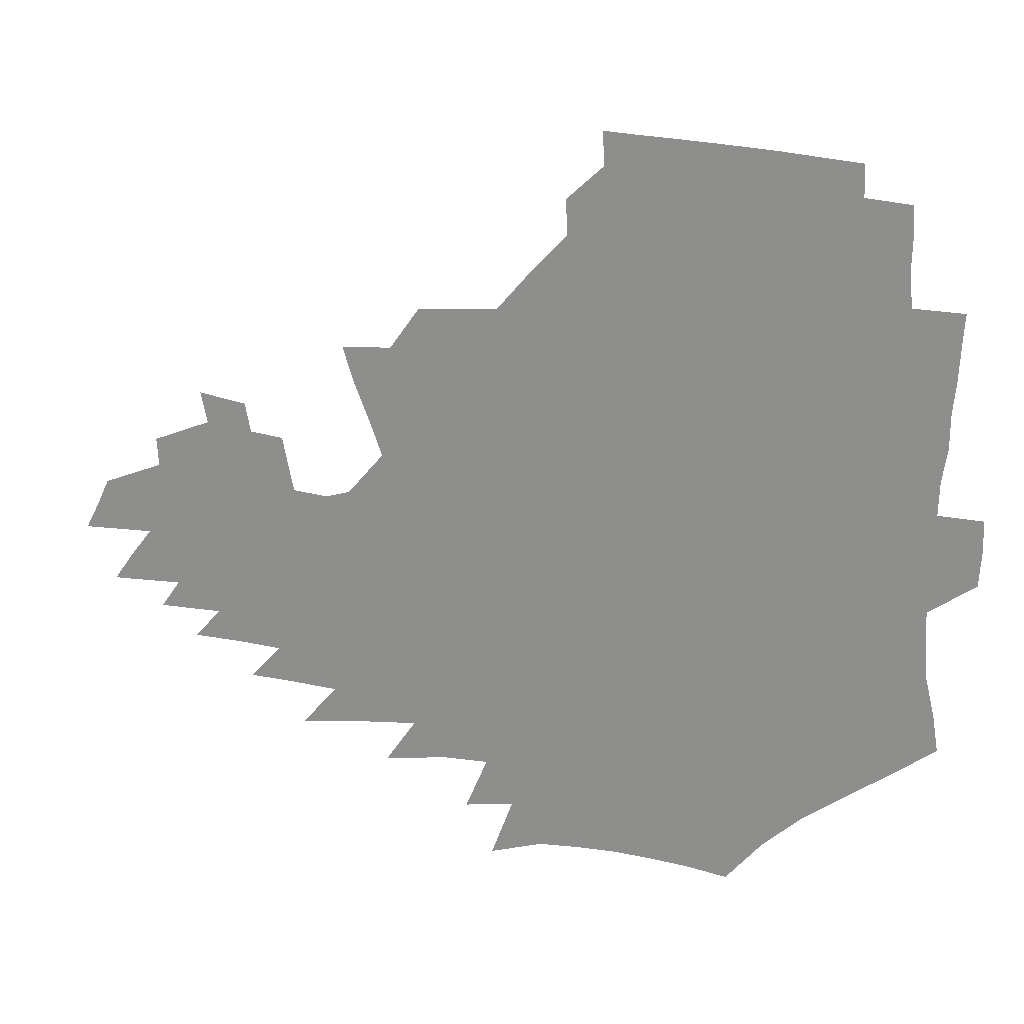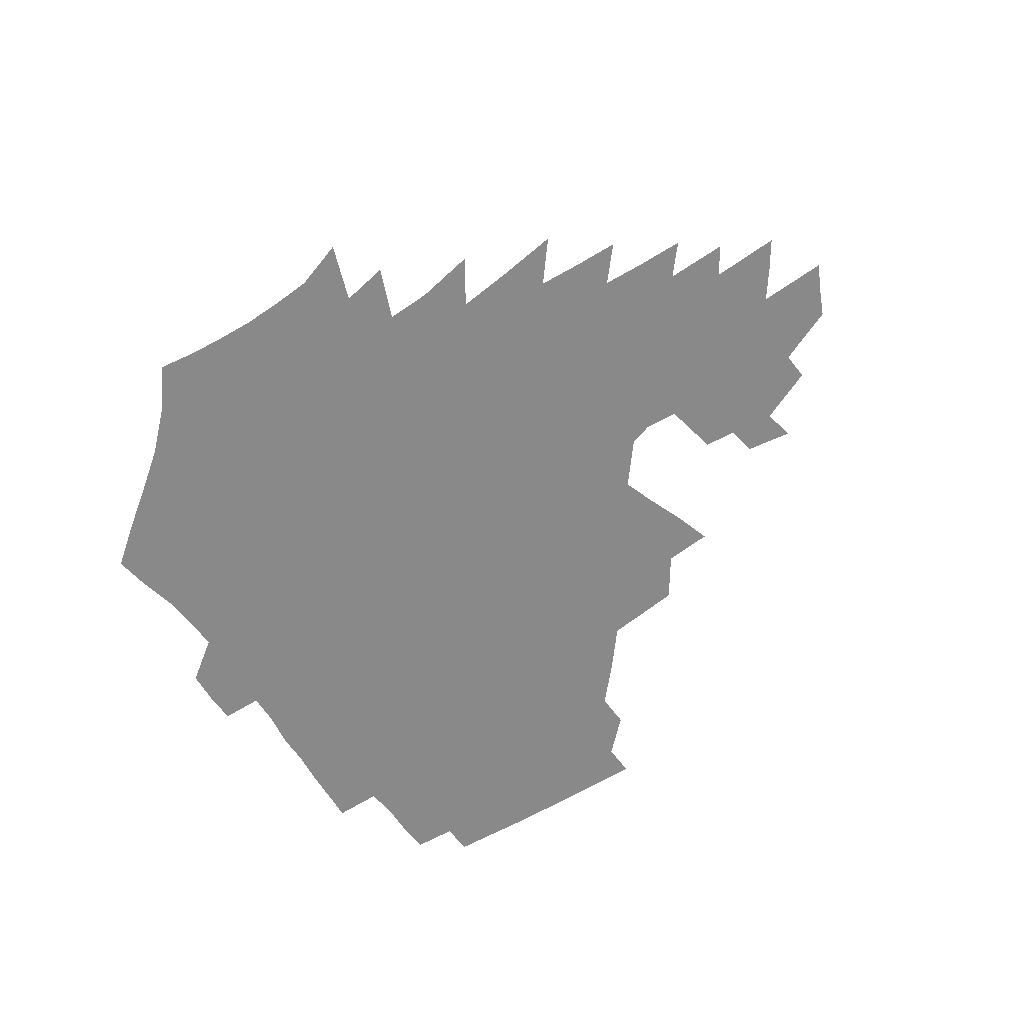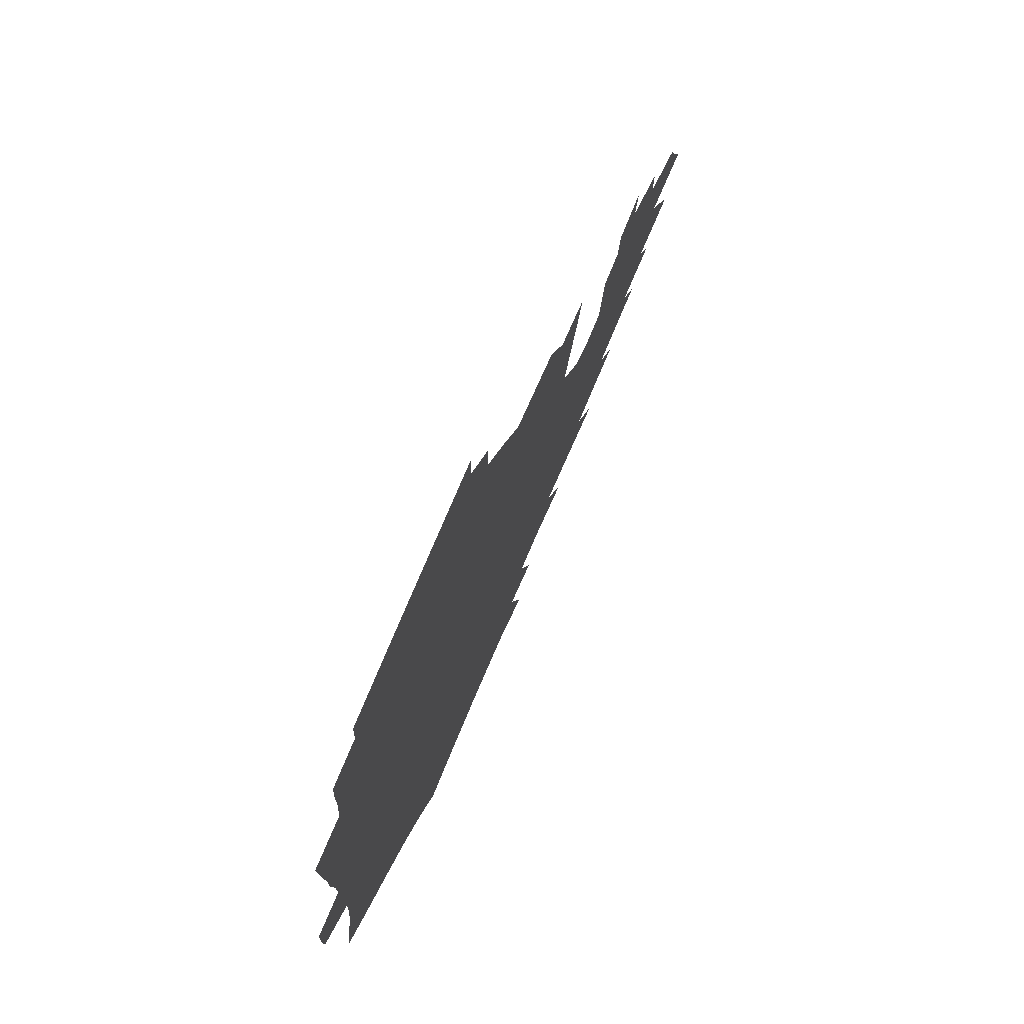
<metadata>
{"format":"obj","ext":"obj","renderer":"f3d","projection":"perspective","resolution":1024,"background":"white","views":[{"elev":21.7,"azim":-165.3,"up":"+Y"},{"elev":-63.2,"azim":34.3,"up":"+Z"},{"elev":72.0,"azim":-67.2,"up":"+Y"}]}
</metadata>
<code>
v 187.6 253.5 0
v 186.6 268.2 0
v 186.9 282.7 0
v 199.1 175.6 0
v 201.7 191.9 0
v 205.7 208.7 0
v 207.1 224.4 0
v 207.6 239.6 0
v 206.4 254.3 0
v 206.4 269 0
v 206.1 283.4 0
v 205.7 298.1 0
v 203.4 312.9 0
v 203.3 327.6 0
v 201.9 342.2 0
v 201.2 356.5 0
v 200.3 370.5 0
v 217.3 162 0
v 218.6 177.9 0
v 221.8 194.6 0
v 223.9 210.4 0
v 227.2 226.4 0
v 228.1 240.9 0
v 225.7 255.3 0
v 225.3 269.9 0
v 224.7 284.5 0
v 224.2 299.1 0
v 223.6 313.7 0
v 222.4 328.4 0
v 222.4 342.9 0
v 222.8 357.1 0
v 221.9 371.1 0
v 223.4 385.3 0
v 223.1 399.4 0
v 224 413.3 0
v 236.5 148.5 0
v 235.7 164 0
v 238 180.4 0
v 239.3 196.1 0
v 240.9 211.7 0
v 242.3 226.8 0
v 244.7 242 0
v 242.6 256.2 0
v 241.2 270.7 0
v 240.6 285.3 0
v 241.6 299.9 0
v 240.2 314.7 0
v 239.7 329.4 0
v 240.6 344 0
v 240.8 358.4 0
v 240.5 372.7 0
v 241.3 387 0
v 242 401.1 0
v 243.4 414.9 0
v 243.9 428.7 0
v 255.5 134.6 0
v 256.1 151.4 0
v 256.2 167.3 0
v 256.3 182.7 0
v 257.2 198.2 0
v 257.6 213.1 0
v 258.1 227.8 0
v 259 242.5 0
v 258.1 256.8 0
v 257 271.3 0
v 256.5 286 0
v 255.9 300.7 0
v 255.8 315.5 0
v 256.6 330.3 0
v 256.7 344.9 0
v 257.3 359.4 0
v 257.1 373.8 0
v 257.6 388.2 0
v 258.7 402.5 0
v 259.7 416.4 0
v 260.7 430.1 0
v 272.5 119 0
v 274.5 138.7 0
v 274.2 154.6 0
v 273.5 169.7 0
v 273.9 185.1 0
v 273.3 199.6 0
v 273.7 214.4 0
v 273.7 228.8 0
v 273.5 243 0
v 272.4 257.4 0
v 271.5 271.9 0
v 270.8 286.6 0
v 270.8 301.3 0
v 270.8 316.1 0
v 271.5 330.9 0
v 271.6 345.6 0
v 271.5 360.2 0
v 272.7 374.8 0
v 272.9 389.3 0
v 274.6 403.7 0
v 274.8 417.7 0
v 276.5 431.6 0
v 288.2 100.3 0
v 290.1 123.1 0
v 290.4 140.9 0
v 289.7 156.5 0
v 289.8 172.2 0
v 289.2 186.7 0
v 289 201.2 0
v 288.8 215.4 0
v 288.8 229.6 0
v 287.8 243.6 0
v 286.9 257.8 0
v 285.8 272.4 0
v 285.8 287 0
v 285.5 301.7 0
v 285.6 316.5 0
v 286.1 331.3 0
v 286.4 346.2 0
v 287.1 360.9 0
v 287.4 375.6 0
v 288.5 390.3 0
v 289 404.6 0
v 290 418.8 0
v 290.7 432.6 0
v 305.4 103 0
v 306 125.9 0
v 305.4 142.8 0
v 304.5 158.2 0
v 304.2 173.6 0
v 303.8 188.2 0
v 302.9 202.1 0
v 303.4 216.5 0
v 303.5 230.3 0
v 302.2 244 0
v 301 258.2 0
v 300.2 272.7 0
v 300.1 287.2 0
v 299.9 302.1 0
v 300.4 316.9 0
v 300.5 331.7 0
v 301.2 346.6 0
v 301.7 361.3 0
v 302.2 376.1 0
v 303 390.9 0
v 303.3 405.2 0
v 304.4 419.6 0
v 305 433.4 0
v 322.3 104.7 0
v 321 126.6 0
v 319.8 143.7 0
v 318.8 159.6 0
v 318.2 175 0
v 317.5 189.4 0
v 317.1 203.5 0
v 317 217.3 0
v 317.1 230.9 0
v 316.2 244.2 0
v 315.3 258.1 0
v 314.4 272.7 0
v 314.1 287.5 0
v 314.1 302.3 0
v 314.6 317 0
v 315.1 331.8 0
v 315.7 346.7 0
v 316.4 361.5 0
v 316.9 376.4 0
v 317.6 391.4 0
v 318.3 405.9 0
v 318.9 420.2 0
v 319.4 434.2 0
v 339 105.7 0
v 336.2 126.8 0
v 334.3 143.8 0
v 332.8 160.3 0
v 331.7 176.1 0
v 330.8 190.2 0
v 330.3 204.2 0
v 329.9 217.8 0
v 329.8 231.3 0
v 329.4 244.4 0
v 328.9 257.9 0
v 328.2 272.7 0
v 328 287.9 0
v 328.3 302.3 0
v 328.9 316.8 0
v 329.6 331.7 0
v 330.4 346.7 0
v 331.1 361.5 0
v 331.9 376.5 0
v 332.5 391.6 0
v 333.2 406.3 0
v 333.7 420.8 0
v 334.1 435 0
v 356.1 105.6 0
v 351.8 126.7 0
v 349 144.5 0
v 347 160.4 0
v 345.2 176.4 0
v 344 190.8 0
v 343.2 204.7 0
v 342.7 218.4 0
v 342.3 231.6 0
v 342.2 244.6 0
v 342 258 0
v 341.8 272.3 0
v 341.7 287.4 0
v 342.4 301.8 0
v 343.3 316.4 0
v 344.4 331.1 0
v 345.2 346.2 0
v 346.3 361.2 0
v 347.3 376.4 0
v 348 391.5 0
v 348.2 406.7 0
v 348.9 421.3 0
v 349.4 435.9 0
v 373.9 104.8 0
v 368.4 126.2 0
v 364.1 144.8 0
v 361.2 161 0
v 358.6 177 0
v 357.5 190.8 0
v 356.2 205 0
v 355.3 218.7 0
v 354.8 232.1 0
v 354.7 244.7 0
v 354.8 257.8 0
v 355.1 271.9 0
v 355.7 286.2 0
v 356.6 300.7 0
v 357.9 315.4 0
v 359.2 330.4 0
v 360.5 345.4 0
v 361.8 360.6 0
v 363.1 375.9 0
v 364 391.4 0
v 364.5 406.8 0
v 396.8 97.74 0
v 387.4 123.7 0
v 379.8 145.4 0
v 375.9 161.5 0
v 372.9 177 0
v 370.4 192 0
v 369.2 205.3 0
v 367.8 219.3 0
v 367.1 232.2 0
v 366.9 244.8 0
v 367.5 257.6 0
v 368.3 271.1 0
v 369.3 284.9 0
v 370.7 299.1 0
v 372.3 314 0
v 374.1 329.2 0
v 375.9 344.3 0
v 377.6 359.5 0
v 379.3 375 0
v 408.9 120.3 0
v 399.3 143.5 0
v 391.3 162 0
v 387.5 177.1 0
v 384.8 191.6 0
v 382.2 205.9 0
v 380.1 219.7 0
v 379.4 232.4 0
v 379.4 244.7 0
v 380 257.3 0
v 381.1 270.2 0
v 382.5 283.6 0
v 384.5 297.8 0
v 386.6 312.5 0
v 389 327.6 0
v 391.2 342.7 0
v 393.8 358 0
v 419.6 143.3 0
v 410.2 160.8 0
v 405.2 175.6 0
v 401.3 190.2 0
v 397.1 205 0
v 394.3 218.8 0
v 393.9 231.4 0
v 393 244.3 0
v 393 256.8 0
v 394.3 269.5 0
v 396.1 282.7 0
v 398.2 296.2 0
v 401.1 310.8 0
v 403.7 325.5 0
v 406.8 340.7 0
v 411 356.6 0
v 446.8 138.9 0
v 433.3 158.8 0
v 423.7 174.8 0
v 419.9 188.5 0
v 413.8 203.6 0
v 408.5 218.4 0
v 407.6 230.9 0
v 407 243.5 0
v 407.6 255.9 0
v 408.5 268.5 0
v 409.8 281.3 0
v 412.3 294.5 0
v 416.1 308.8 0
v 419.1 323.4 0
v 423.2 338.7 0
v 428.4 355 0
v 458.2 156.6 0
v 448.1 172.2 0
v 441 186.5 0
v 433.2 201.6 0
v 425.1 217.2 0
v 422 230.2 0
v 420.8 242.6 0
v 422 254.6 0
v 422.9 266.9 0
v 424.2 279.4 0
v 427.9 292.1 0
v 432.1 306.2 0
v 436.5 321.3 0
v 441.2 336.9 0
v 486 153.4 0
v 471 171.3 0
v 461 185.8 0
v 454.1 199.4 0
v 444.7 214.9 0
v 439 228.6 0
v 437.3 240.8 0
v 437.9 252.6 0
v 438.4 264.5 0
v 441.7 276 0
v 445.9 287.4 0
v 451.4 302.9 0
v 457.7 319.4 0
v 462.8 335.7 0
v 490.4 172.7 0
v 479.3 186.9 0
v 470.5 200.3 0
v 463.9 213.2 0
v 456.4 227.1 0
v 453 239.1 0
v 454.5 249.8 0
v 456.8 260 0
v 461.5 268.9 0
v 510.7 173.7 0
v 497.2 188.8 0
v 487.6 201.7 0
v 478.1 214.9 0
v 472.2 226.8 0
v 468.1 238 0
v 467.2 248 0
v 468.5 257.3 0
v 472.1 265.7 0
v 516.4 190.1 0
v 507 202.5 0
v 499.2 214.6 0
v 492 226.1 0
v 487.9 236.9 0
v 485.1 247.1 0
v 484.9 256.9 0
v 487.2 267.1 0
v 489.6 278.9 0
v 491.9 291.3 0
v 537.3 190.9 0
v 525.7 204.1 0
v 521.3 215.2 0
v 513.6 226.7 0
v 509.3 237.6 0
v 507.2 248.4 0
v 506.1 259.3 0
v 504.5 270 0
v 504.8 281.1 0
v 506.3 293 0
v 508.8 305.7 0
v 553.3 204.1 0
v 544.9 216.2 0
v 538.6 227.7 0
v 533.1 238.9 0
v 530.4 249.9 0
v 528.1 261 0
v 526.4 272.3 0
v 527 283.9 0
v 526.6 295.5 0
v 529.4 309.2 0
v 575.6 215.5 0
v 566.9 228 0
v 557.5 240.2 0
v 554.4 251.2 0
v 551.9 262.1 0
v 551 273.1 0
v 551.7 285.4 0
v 588.1 239.6 0
v 582.1 251.3 0
v 576.7 262.8 0
f 8 9 1
f 1 9 2
f 9 10 2
f 2 10 3
f 10 11 3
f 18 19 4
f 4 19 5
f 19 20 5
f 5 20 6
f 20 21 6
f 6 21 7
f 21 22 7
f 7 22 8
f 22 23 8
f 8 23 9
f 23 24 9
f 9 24 10
f 24 25 10
f 10 25 11
f 25 26 11
f 11 26 12
f 26 27 12
f 12 27 13
f 27 28 13
f 13 28 14
f 28 29 14
f 14 29 15
f 29 30 15
f 15 30 16
f 30 31 16
f 16 31 17
f 31 32 17
f 36 37 18
f 18 37 19
f 37 38 19
f 19 38 20
f 38 39 20
f 20 39 21
f 39 40 21
f 21 40 22
f 40 41 22
f 22 41 23
f 41 42 23
f 23 42 24
f 42 43 24
f 24 43 25
f 43 44 25
f 25 44 26
f 44 45 26
f 26 45 27
f 45 46 27
f 27 46 28
f 46 47 28
f 28 47 29
f 47 48 29
f 29 48 30
f 48 49 30
f 30 49 31
f 49 50 31
f 31 50 32
f 50 51 32
f 32 51 33
f 51 52 33
f 33 52 34
f 52 53 34
f 34 53 35
f 53 54 35
f 56 57 36
f 36 57 37
f 57 58 37
f 37 58 38
f 58 59 38
f 38 59 39
f 59 60 39
f 39 60 40
f 60 61 40
f 40 61 41
f 61 62 41
f 41 62 42
f 62 63 42
f 42 63 43
f 63 64 43
f 43 64 44
f 64 65 44
f 44 65 45
f 65 66 45
f 45 66 46
f 66 67 46
f 46 67 47
f 67 68 47
f 47 68 48
f 68 69 48
f 48 69 49
f 69 70 49
f 49 70 50
f 70 71 50
f 50 71 51
f 71 72 51
f 51 72 52
f 72 73 52
f 52 73 53
f 73 74 53
f 53 74 54
f 74 75 54
f 54 75 55
f 75 76 55
f 77 78 56
f 56 78 57
f 78 79 57
f 57 79 58
f 79 80 58
f 58 80 59
f 80 81 59
f 59 81 60
f 81 82 60
f 60 82 61
f 82 83 61
f 61 83 62
f 83 84 62
f 62 84 63
f 84 85 63
f 63 85 64
f 85 86 64
f 64 86 65
f 86 87 65
f 65 87 66
f 87 88 66
f 66 88 67
f 88 89 67
f 67 89 68
f 89 90 68
f 68 90 69
f 90 91 69
f 69 91 70
f 91 92 70
f 70 92 71
f 92 93 71
f 71 93 72
f 93 94 72
f 72 94 73
f 94 95 73
f 73 95 74
f 95 96 74
f 74 96 75
f 96 97 75
f 75 97 76
f 97 98 76
f 99 100 77
f 77 100 78
f 100 101 78
f 78 101 79
f 101 102 79
f 79 102 80
f 102 103 80
f 80 103 81
f 103 104 81
f 81 104 82
f 104 105 82
f 82 105 83
f 105 106 83
f 83 106 84
f 106 107 84
f 84 107 85
f 107 108 85
f 85 108 86
f 108 109 86
f 86 109 87
f 109 110 87
f 87 110 88
f 110 111 88
f 88 111 89
f 111 112 89
f 89 112 90
f 112 113 90
f 90 113 91
f 113 114 91
f 91 114 92
f 114 115 92
f 92 115 93
f 115 116 93
f 93 116 94
f 116 117 94
f 94 117 95
f 117 118 95
f 95 118 96
f 118 119 96
f 96 119 97
f 119 120 97
f 97 120 98
f 120 121 98
f 99 122 100
f 122 123 100
f 100 123 101
f 123 124 101
f 101 124 102
f 124 125 102
f 102 125 103
f 125 126 103
f 103 126 104
f 126 127 104
f 104 127 105
f 127 128 105
f 105 128 106
f 128 129 106
f 106 129 107
f 129 130 107
f 107 130 108
f 130 131 108
f 108 131 109
f 131 132 109
f 109 132 110
f 132 133 110
f 110 133 111
f 133 134 111
f 111 134 112
f 134 135 112
f 112 135 113
f 135 136 113
f 113 136 114
f 136 137 114
f 114 137 115
f 137 138 115
f 115 138 116
f 138 139 116
f 116 139 117
f 139 140 117
f 117 140 118
f 140 141 118
f 118 141 119
f 141 142 119
f 119 142 120
f 142 143 120
f 120 143 121
f 143 144 121
f 122 145 123
f 145 146 123
f 123 146 124
f 146 147 124
f 124 147 125
f 147 148 125
f 125 148 126
f 148 149 126
f 126 149 127
f 149 150 127
f 127 150 128
f 150 151 128
f 128 151 129
f 151 152 129
f 129 152 130
f 152 153 130
f 130 153 131
f 153 154 131
f 131 154 132
f 154 155 132
f 132 155 133
f 155 156 133
f 133 156 134
f 156 157 134
f 134 157 135
f 157 158 135
f 135 158 136
f 158 159 136
f 136 159 137
f 159 160 137
f 137 160 138
f 160 161 138
f 138 161 139
f 161 162 139
f 139 162 140
f 162 163 140
f 140 163 141
f 163 164 141
f 141 164 142
f 164 165 142
f 142 165 143
f 165 166 143
f 143 166 144
f 166 167 144
f 145 168 146
f 168 169 146
f 146 169 147
f 169 170 147
f 147 170 148
f 170 171 148
f 148 171 149
f 171 172 149
f 149 172 150
f 172 173 150
f 150 173 151
f 173 174 151
f 151 174 152
f 174 175 152
f 152 175 153
f 175 176 153
f 153 176 154
f 176 177 154
f 154 177 155
f 177 178 155
f 155 178 156
f 178 179 156
f 156 179 157
f 179 180 157
f 157 180 158
f 180 181 158
f 158 181 159
f 181 182 159
f 159 182 160
f 182 183 160
f 160 183 161
f 183 184 161
f 161 184 162
f 184 185 162
f 162 185 163
f 185 186 163
f 163 186 164
f 186 187 164
f 164 187 165
f 187 188 165
f 165 188 166
f 188 189 166
f 166 189 167
f 189 190 167
f 168 191 169
f 191 192 169
f 169 192 170
f 192 193 170
f 170 193 171
f 193 194 171
f 171 194 172
f 194 195 172
f 172 195 173
f 195 196 173
f 173 196 174
f 196 197 174
f 174 197 175
f 197 198 175
f 175 198 176
f 198 199 176
f 176 199 177
f 199 200 177
f 177 200 178
f 200 201 178
f 178 201 179
f 201 202 179
f 179 202 180
f 202 203 180
f 180 203 181
f 203 204 181
f 181 204 182
f 204 205 182
f 182 205 183
f 205 206 183
f 183 206 184
f 206 207 184
f 184 207 185
f 207 208 185
f 185 208 186
f 208 209 186
f 186 209 187
f 209 210 187
f 187 210 188
f 210 211 188
f 188 211 189
f 211 212 189
f 189 212 190
f 212 213 190
f 191 214 192
f 214 215 192
f 192 215 193
f 215 216 193
f 193 216 194
f 216 217 194
f 194 217 195
f 217 218 195
f 195 218 196
f 218 219 196
f 196 219 197
f 219 220 197
f 197 220 198
f 220 221 198
f 198 221 199
f 221 222 199
f 199 222 200
f 222 223 200
f 200 223 201
f 223 224 201
f 201 224 202
f 224 225 202
f 202 225 203
f 225 226 203
f 203 226 204
f 226 227 204
f 204 227 205
f 227 228 205
f 205 228 206
f 228 229 206
f 206 229 207
f 229 230 207
f 207 230 208
f 230 231 208
f 208 231 209
f 231 232 209
f 209 232 210
f 232 233 210
f 210 233 211
f 233 234 211
f 211 234 212
f 214 235 215
f 235 236 215
f 215 236 216
f 236 237 216
f 216 237 217
f 237 238 217
f 217 238 218
f 238 239 218
f 218 239 219
f 239 240 219
f 219 240 220
f 240 241 220
f 220 241 221
f 241 242 221
f 221 242 222
f 242 243 222
f 222 243 223
f 243 244 223
f 223 244 224
f 244 245 224
f 224 245 225
f 245 246 225
f 225 246 226
f 246 247 226
f 226 247 227
f 247 248 227
f 227 248 228
f 248 249 228
f 228 249 229
f 249 250 229
f 229 250 230
f 250 251 230
f 230 251 231
f 251 252 231
f 231 252 232
f 252 253 232
f 232 253 233
f 236 254 237
f 254 255 237
f 237 255 238
f 255 256 238
f 238 256 239
f 256 257 239
f 239 257 240
f 257 258 240
f 240 258 241
f 258 259 241
f 241 259 242
f 259 260 242
f 242 260 243
f 260 261 243
f 243 261 244
f 261 262 244
f 244 262 245
f 262 263 245
f 245 263 246
f 263 264 246
f 246 264 247
f 264 265 247
f 247 265 248
f 265 266 248
f 248 266 249
f 266 267 249
f 249 267 250
f 267 268 250
f 250 268 251
f 268 269 251
f 251 269 252
f 269 270 252
f 252 270 253
f 255 271 256
f 271 272 256
f 256 272 257
f 272 273 257
f 257 273 258
f 273 274 258
f 258 274 259
f 274 275 259
f 259 275 260
f 275 276 260
f 260 276 261
f 276 277 261
f 261 277 262
f 277 278 262
f 262 278 263
f 278 279 263
f 263 279 264
f 279 280 264
f 264 280 265
f 280 281 265
f 265 281 266
f 281 282 266
f 266 282 267
f 282 283 267
f 267 283 268
f 283 284 268
f 268 284 269
f 284 285 269
f 269 285 270
f 285 286 270
f 271 287 272
f 287 288 272
f 272 288 273
f 288 289 273
f 273 289 274
f 289 290 274
f 274 290 275
f 290 291 275
f 275 291 276
f 291 292 276
f 276 292 277
f 292 293 277
f 277 293 278
f 293 294 278
f 278 294 279
f 294 295 279
f 279 295 280
f 295 296 280
f 280 296 281
f 296 297 281
f 281 297 282
f 297 298 282
f 282 298 283
f 298 299 283
f 283 299 284
f 299 300 284
f 284 300 285
f 300 301 285
f 285 301 286
f 301 302 286
f 288 303 289
f 303 304 289
f 289 304 290
f 304 305 290
f 290 305 291
f 305 306 291
f 291 306 292
f 306 307 292
f 292 307 293
f 307 308 293
f 293 308 294
f 308 309 294
f 294 309 295
f 309 310 295
f 295 310 296
f 310 311 296
f 296 311 297
f 311 312 297
f 297 312 298
f 312 313 298
f 298 313 299
f 313 314 299
f 299 314 300
f 314 315 300
f 300 315 301
f 315 316 301
f 301 316 302
f 303 317 304
f 317 318 304
f 304 318 305
f 318 319 305
f 305 319 306
f 319 320 306
f 306 320 307
f 320 321 307
f 307 321 308
f 321 322 308
f 308 322 309
f 322 323 309
f 309 323 310
f 323 324 310
f 310 324 311
f 324 325 311
f 311 325 312
f 325 326 312
f 312 326 313
f 326 327 313
f 313 327 314
f 327 328 314
f 314 328 315
f 328 329 315
f 315 329 316
f 329 330 316
f 318 331 319
f 331 332 319
f 319 332 320
f 332 333 320
f 320 333 321
f 333 334 321
f 321 334 322
f 334 335 322
f 322 335 323
f 335 336 323
f 323 336 324
f 336 337 324
f 324 337 325
f 337 338 325
f 325 338 326
f 338 339 326
f 326 339 327
f 331 340 332
f 340 341 332
f 332 341 333
f 341 342 333
f 333 342 334
f 342 343 334
f 334 343 335
f 343 344 335
f 335 344 336
f 344 345 336
f 336 345 337
f 345 346 337
f 337 346 338
f 346 347 338
f 338 347 339
f 347 348 339
f 341 349 342
f 349 350 342
f 342 350 343
f 350 351 343
f 343 351 344
f 351 352 344
f 344 352 345
f 352 353 345
f 345 353 346
f 353 354 346
f 346 354 347
f 354 355 347
f 347 355 348
f 355 356 348
f 349 359 350
f 359 360 350
f 350 360 351
f 360 361 351
f 351 361 352
f 361 362 352
f 352 362 353
f 362 363 353
f 353 363 354
f 363 364 354
f 354 364 355
f 364 365 355
f 355 365 356
f 365 366 356
f 356 366 357
f 366 367 357
f 357 367 358
f 367 368 358
f 360 370 361
f 370 371 361
f 361 371 362
f 371 372 362
f 362 372 363
f 372 373 363
f 363 373 364
f 373 374 364
f 364 374 365
f 374 375 365
f 365 375 366
f 375 376 366
f 366 376 367
f 376 377 367
f 367 377 368
f 377 378 368
f 368 378 369
f 378 379 369
f 371 380 372
f 380 381 372
f 372 381 373
f 381 382 373
f 373 382 374
f 382 383 374
f 374 383 375
f 383 384 375
f 375 384 376
f 384 385 376
f 376 385 377
f 385 386 377
f 377 386 378
f 382 387 383
f 387 388 383
f 383 388 384
f 388 389 384
f 384 389 385

</code>
